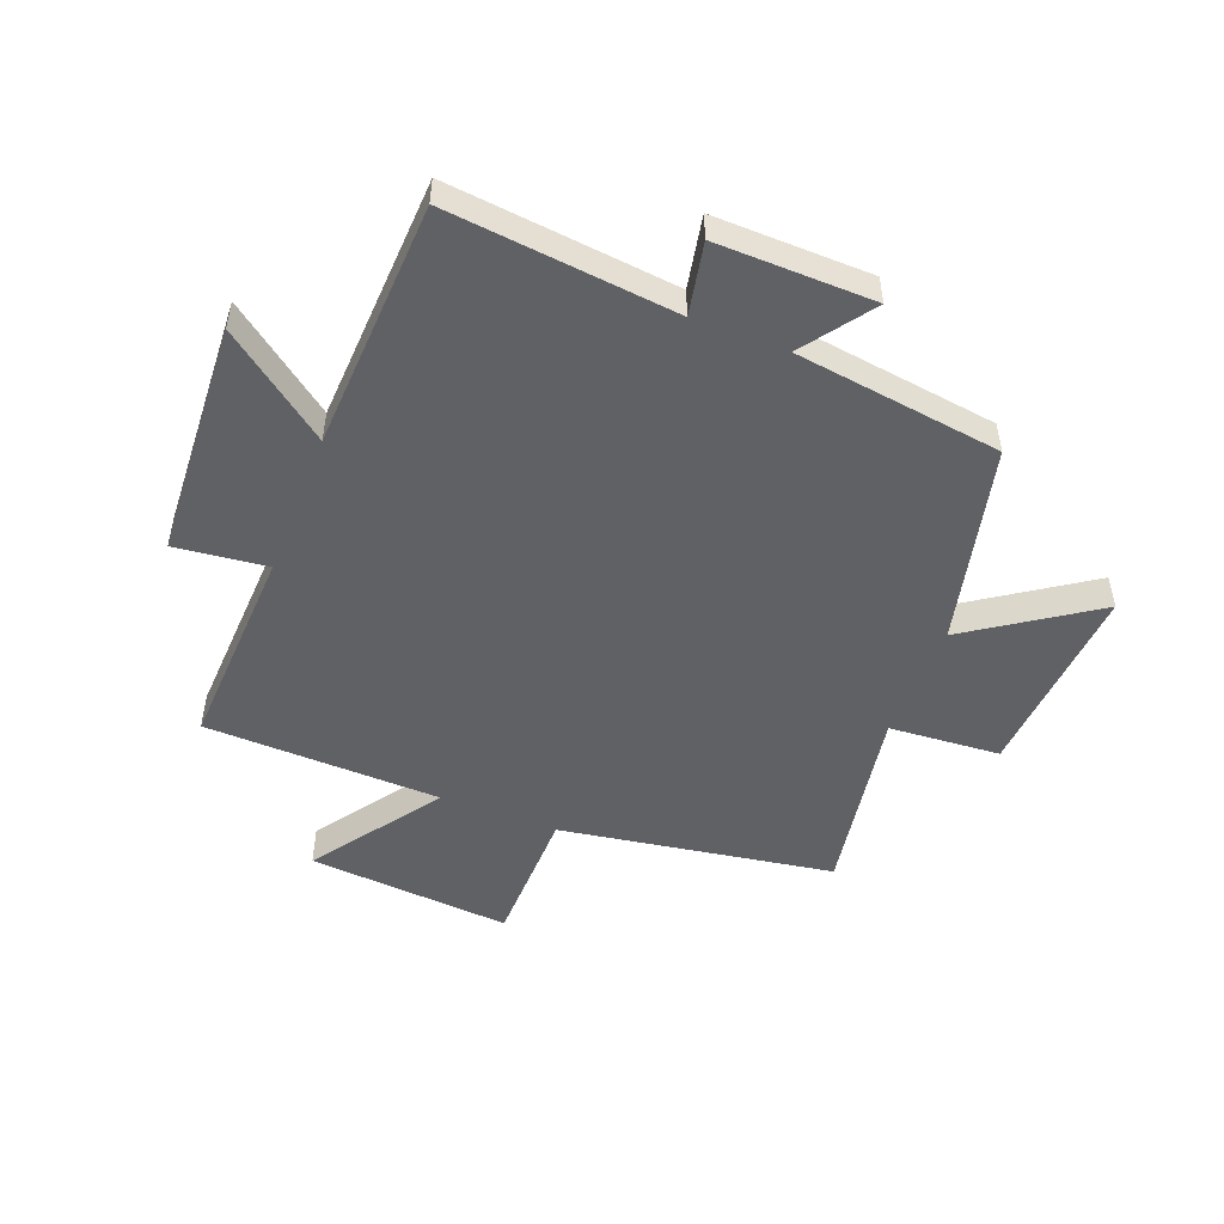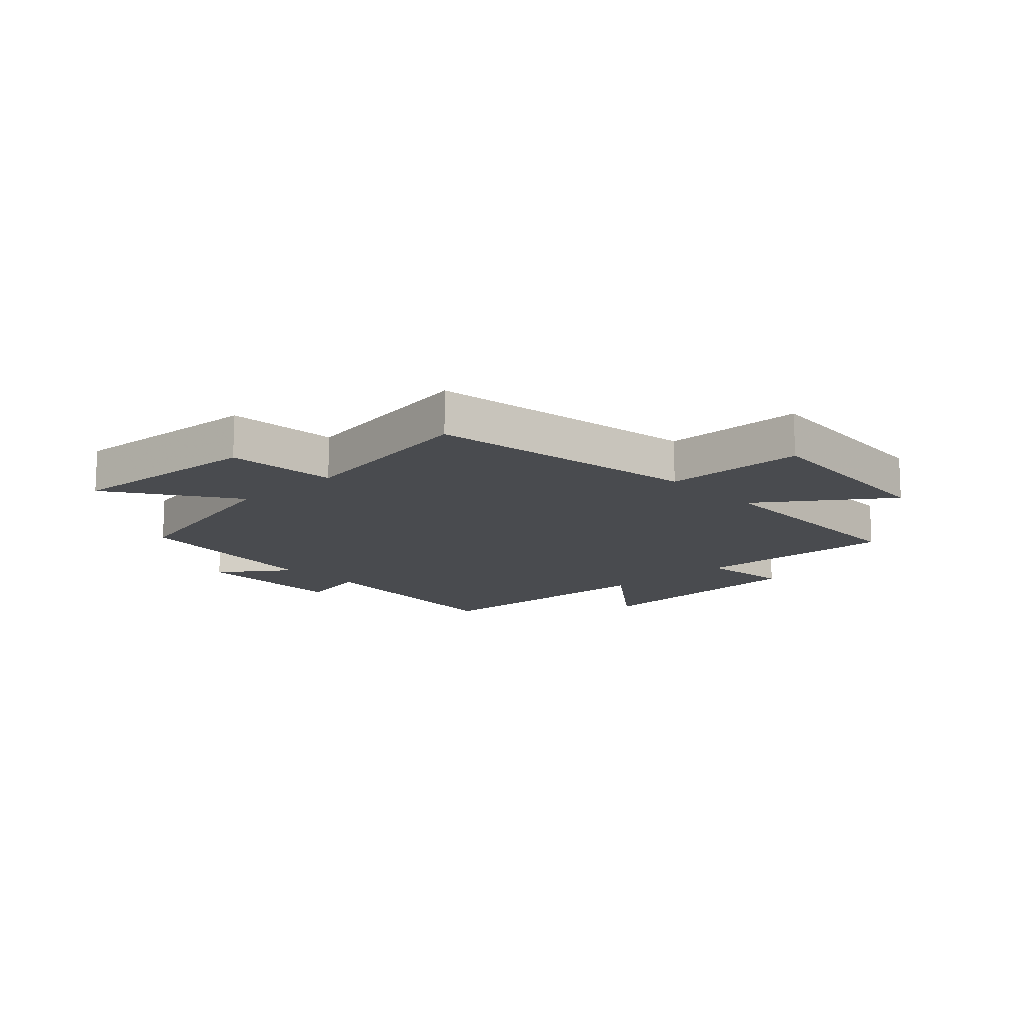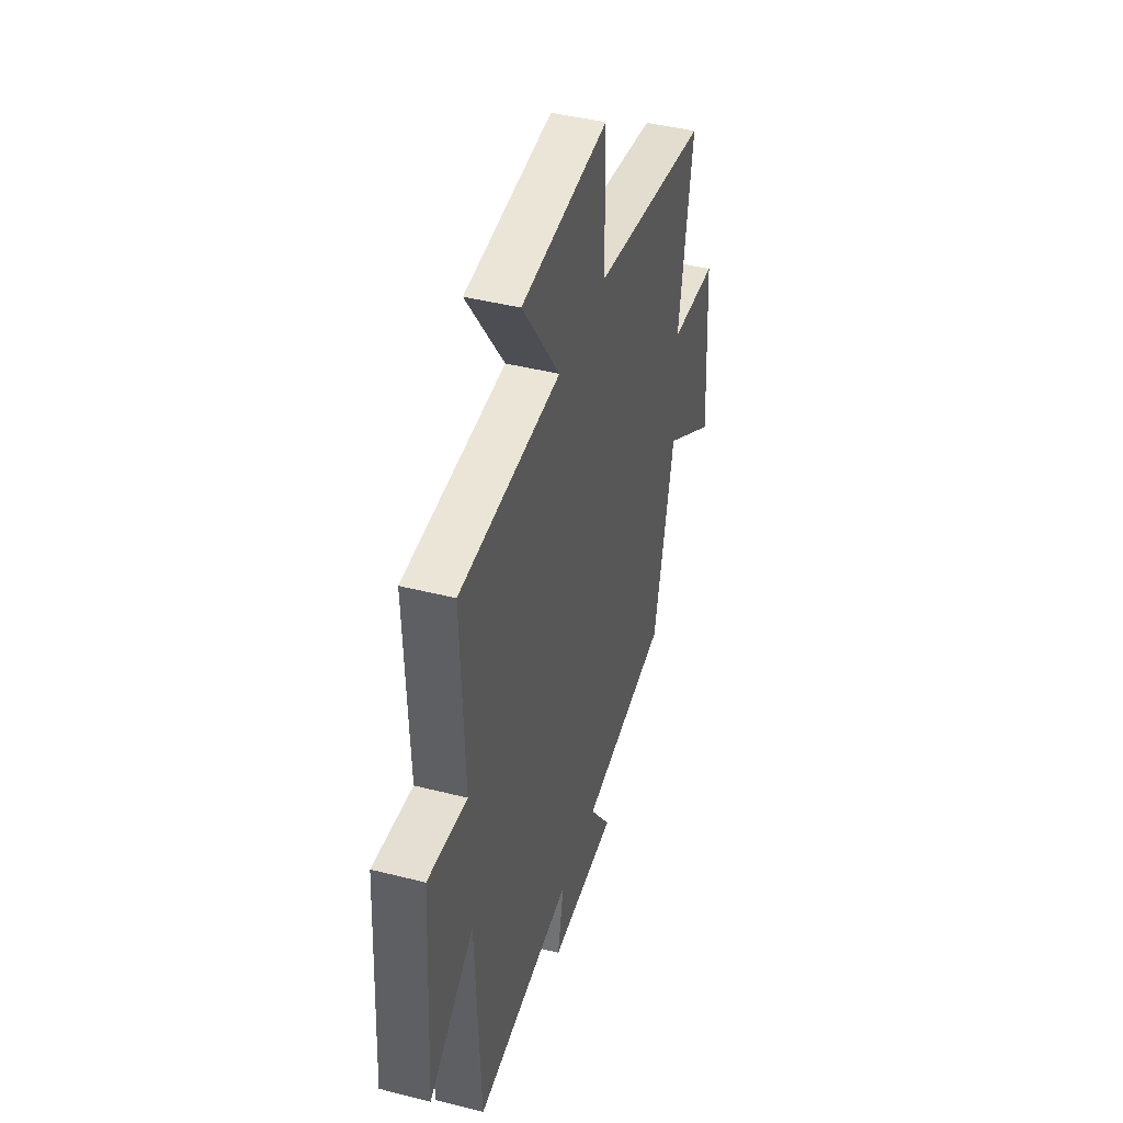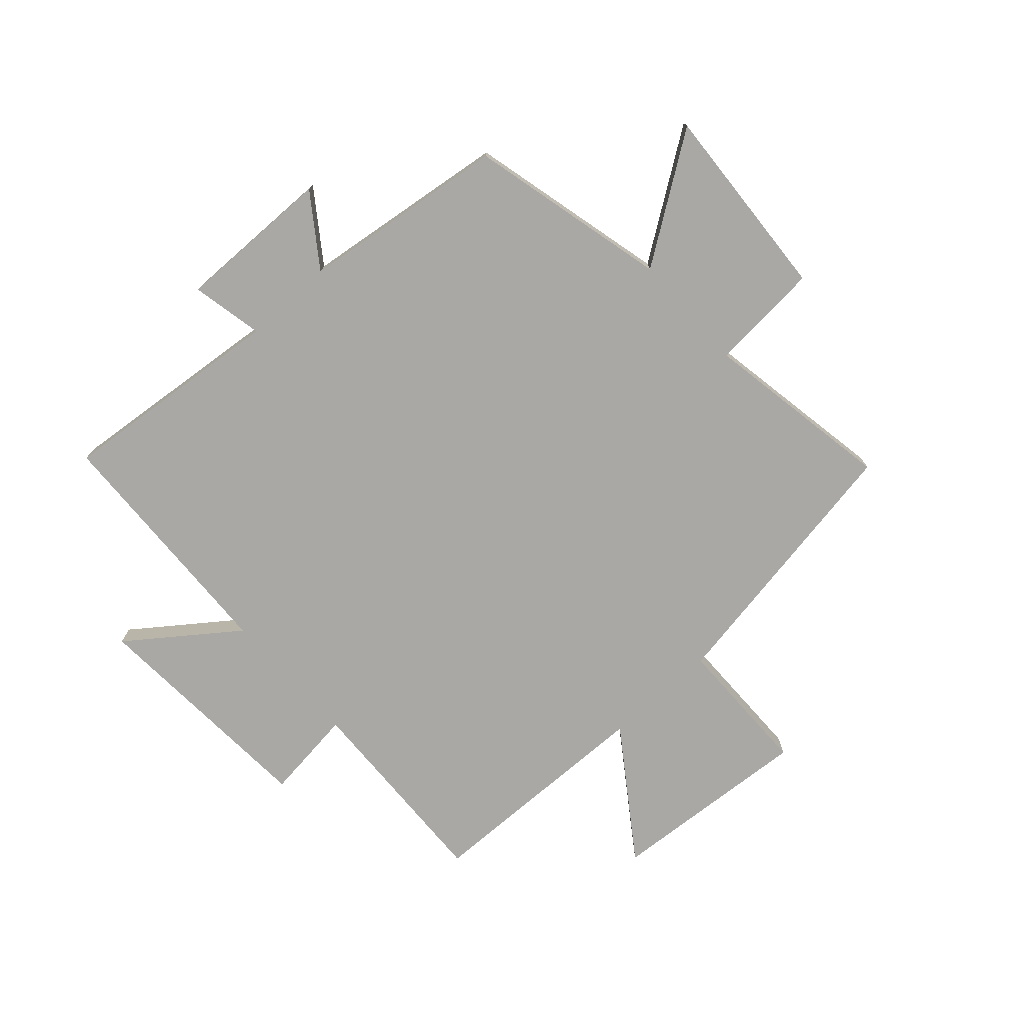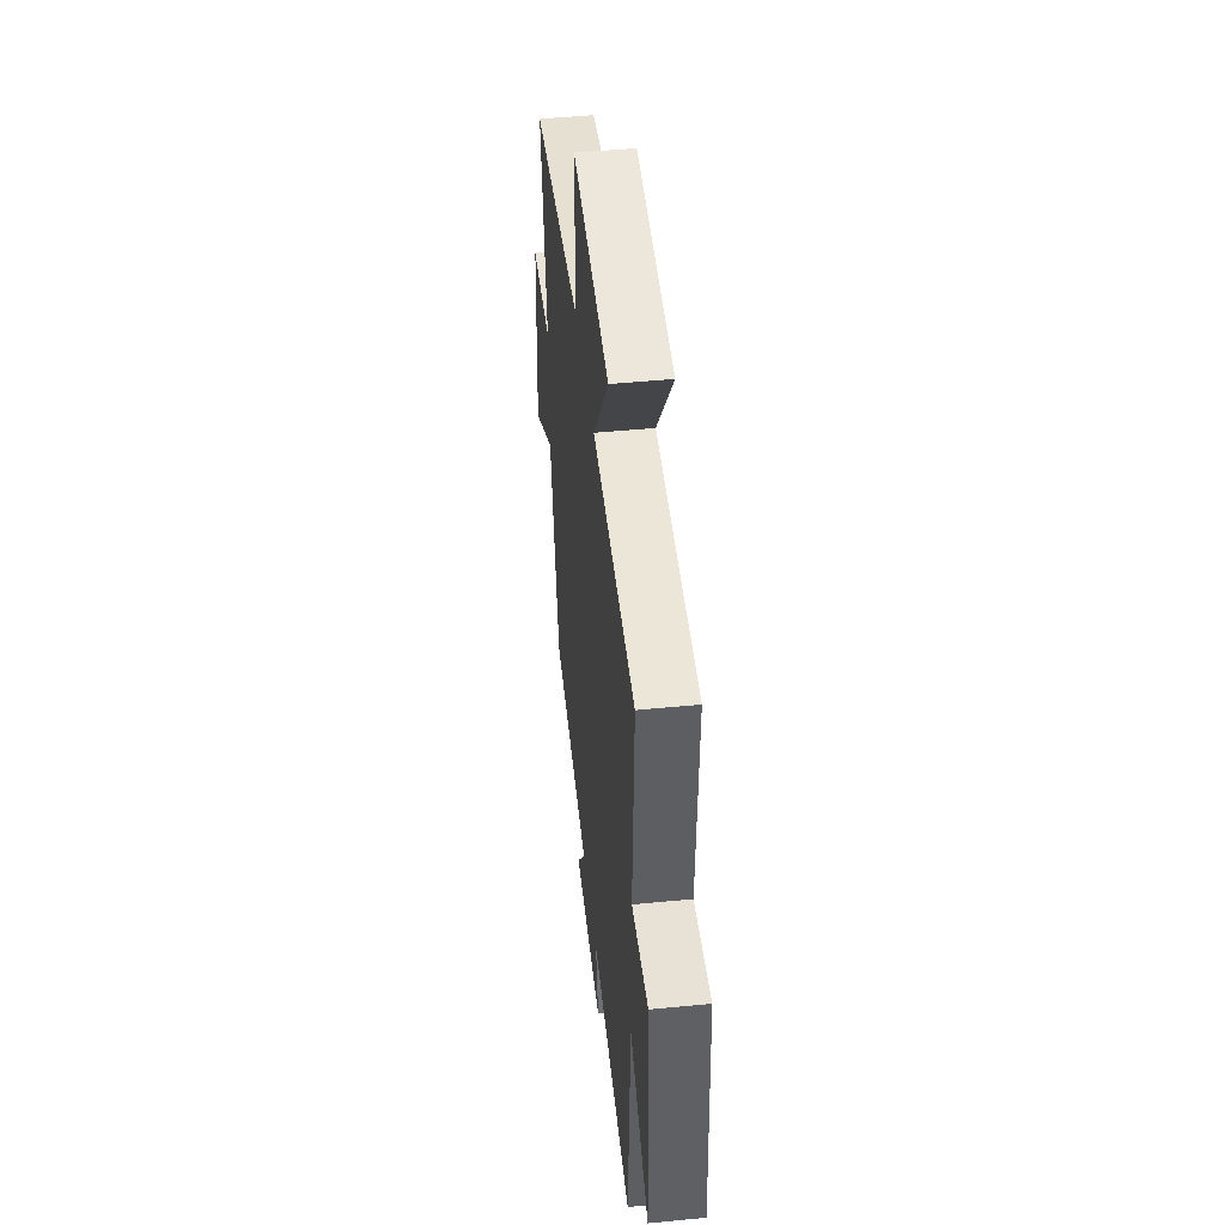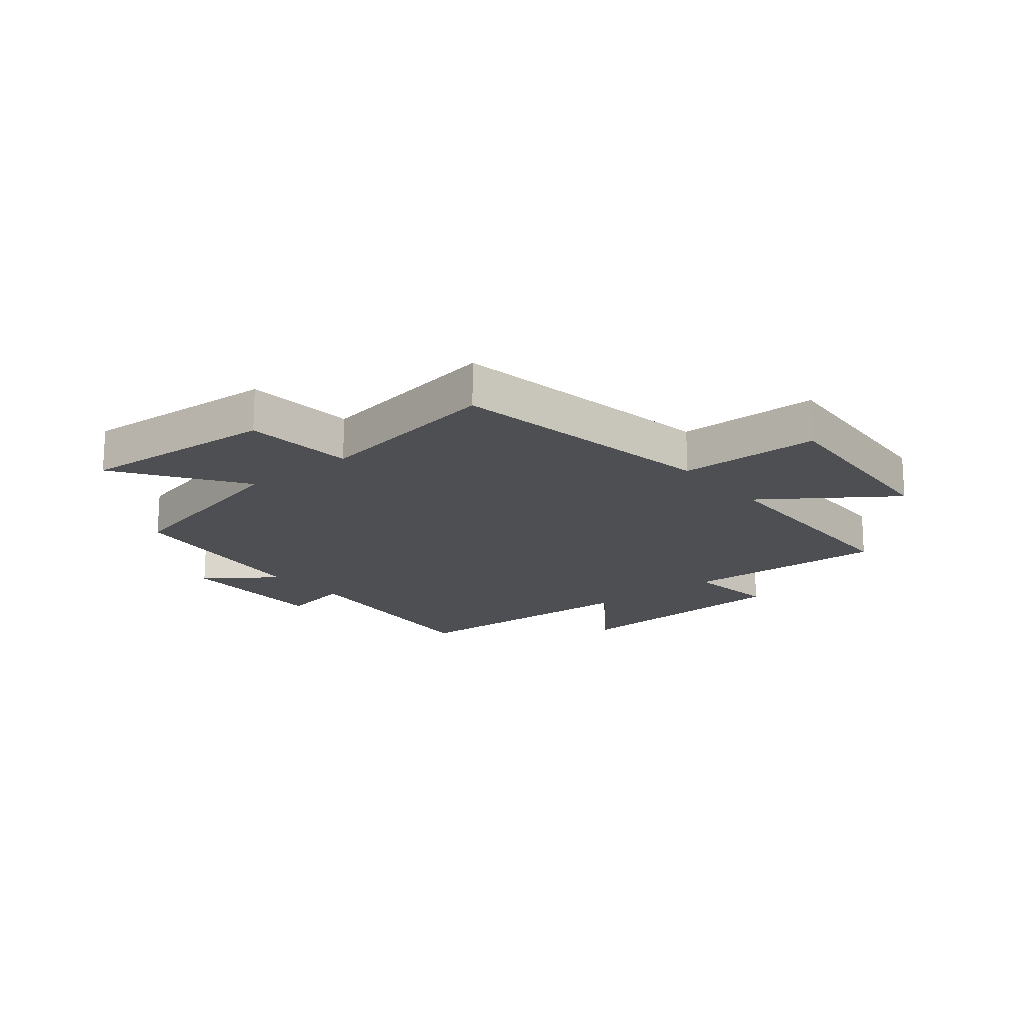
<metadata>
{"format":"obj","ext":"obj","renderer":"f3d","projection":"perspective","resolution":1024,"background":"white","views":[{"elev":-50.1,"azim":158.5,"up":"+Y"},{"elev":-13.8,"azim":-47.0,"up":"+Y"},{"elev":43.3,"azim":106.7,"up":"+Z"},{"elev":-75.2,"azim":-137.9,"up":"+Y"},{"elev":47.6,"azim":83.7,"up":"+Z"},{"elev":-17.7,"azim":-50.8,"up":"+Y"}]}
</metadata>
<code>
v 0.514 0.07 0.49
v 0.5 0.07 0.137
v 0.657 0.07 0.156
v 0.681 0.07 -0.248
v 0.5 0.07 -0.113
v 0.482 0.07 -0.539
v 0.093 0.07 -0.5
v 0.118 0.07 -0.623
v -0.15 0.07 -0.619
v -0.065 0.07 -0.5
v -0.418 0.07 -0.454
v -0.5 0.07 -0.113
v -0.712 0.07 -0.258
v -0.69 0.07 0.08
v -0.5 0.07 0.095
v -0.556 0.07 0.422
v -0.09 0.07 0.5
v -0.087 0.07 0.742
v 0.261 0.07 0.716
v 0.11 0.07 0.5
v 0.514 0 0.49
v 0.5 0 0.137
v 0.657 0 0.156
v 0.681 0 -0.248
v 0.5 0 -0.113
v 0.482 0 -0.539
v 0.093 0 -0.5
v 0.118 0 -0.623
v -0.15 0 -0.619
v -0.065 0 -0.5
v -0.418 0 -0.454
v -0.5 0 -0.113
v -0.712 0 -0.258
v -0.69 0 0.08
v -0.5 0 0.095
v -0.556 0 0.422
v -0.09 0 0.5
v -0.087 0 0.742
v 0.261 0 0.716
v 0.11 0 0.5
f 17 18 19 20
f 15 16 17 20
f 15 20 1 2
f 12 13 14 15
f 10 11 12 15
f 10 15 2
f 7 8 9 10
f 7 10 2 3
f 5 6 7
f 5 7 3
f 3 4 5
f 40 39 38 37
f 40 37 36 35
f 22 21 40 35
f 35 34 33 32
f 35 32 31 30
f 22 35 30
f 30 29 28 27
f 23 22 30 27
f 27 26 25
f 23 27 25
f 25 24 23
f 1 21 22 2
f 2 22 23 3
f 3 23 24 4
f 4 24 25 5
f 5 25 26 6
f 6 26 27 7
f 7 27 28 8
f 8 28 29 9
f 9 29 30 10
f 10 30 31 11
f 11 31 32 12
f 12 32 33 13
f 13 33 34 14
f 14 34 35 15
f 15 35 36 16
f 16 36 37 17
f 17 37 38 18
f 18 38 39 19
f 19 39 40 20
f 20 40 21 1

</code>
